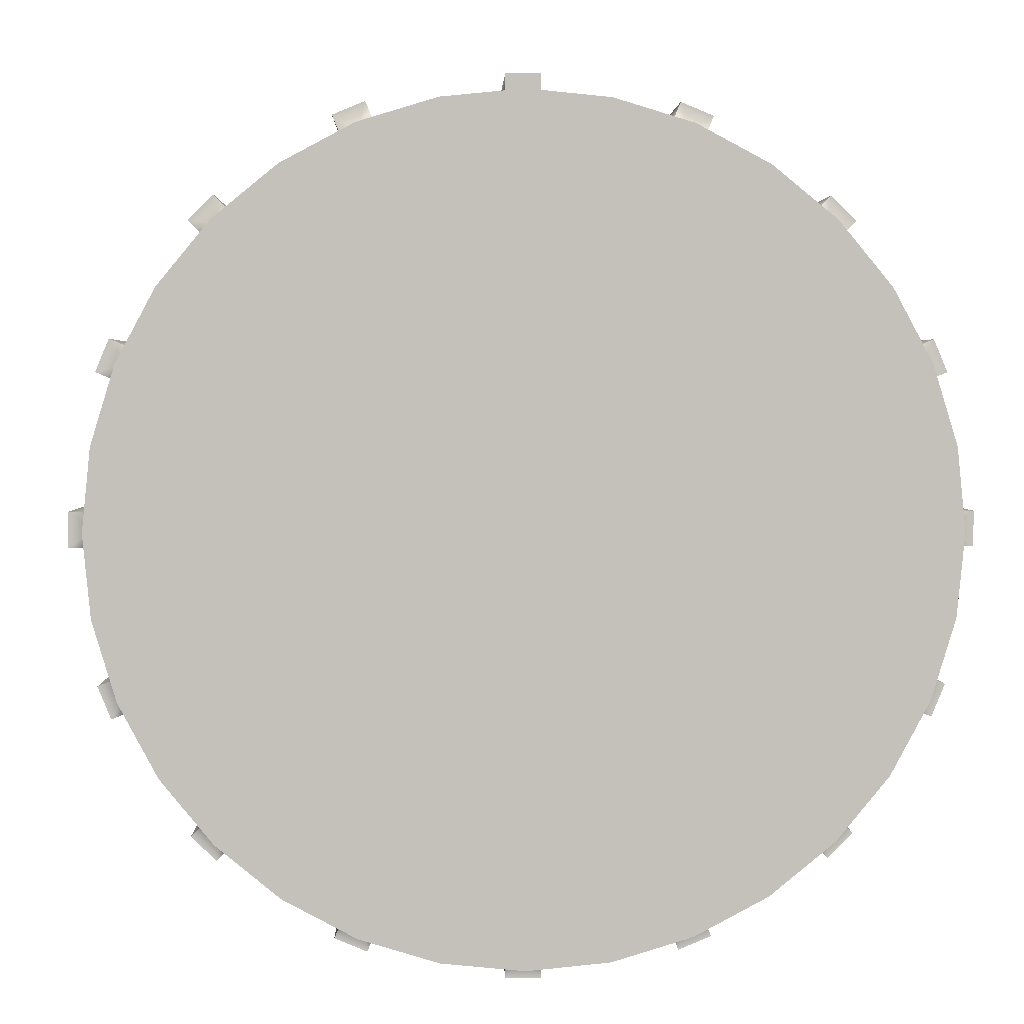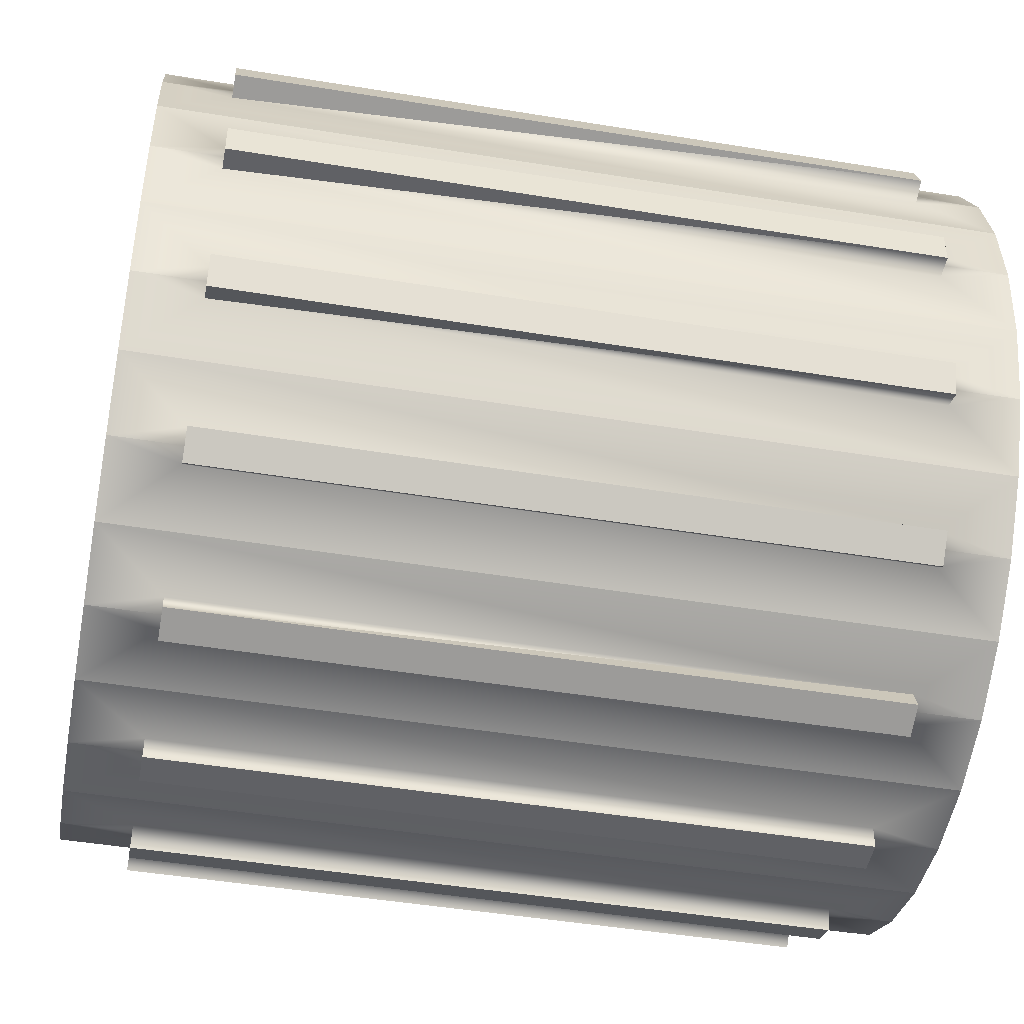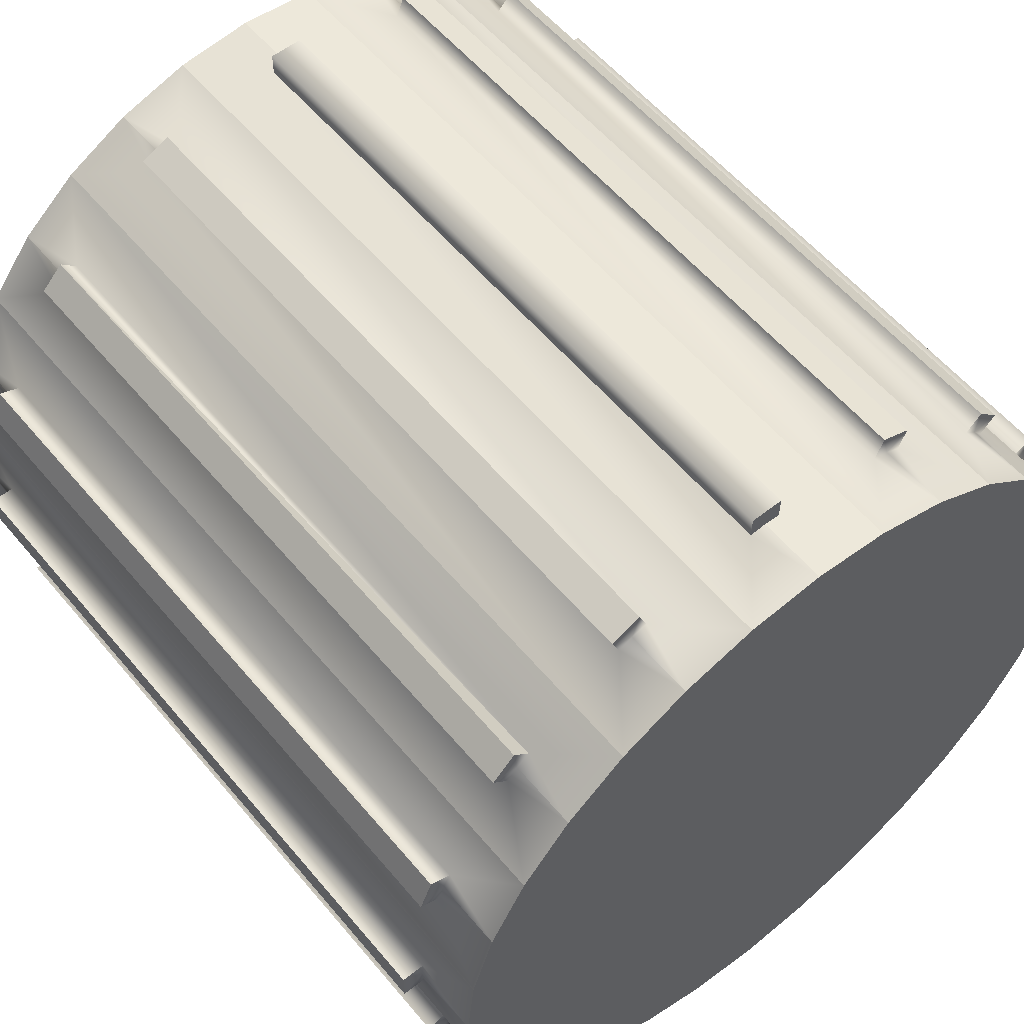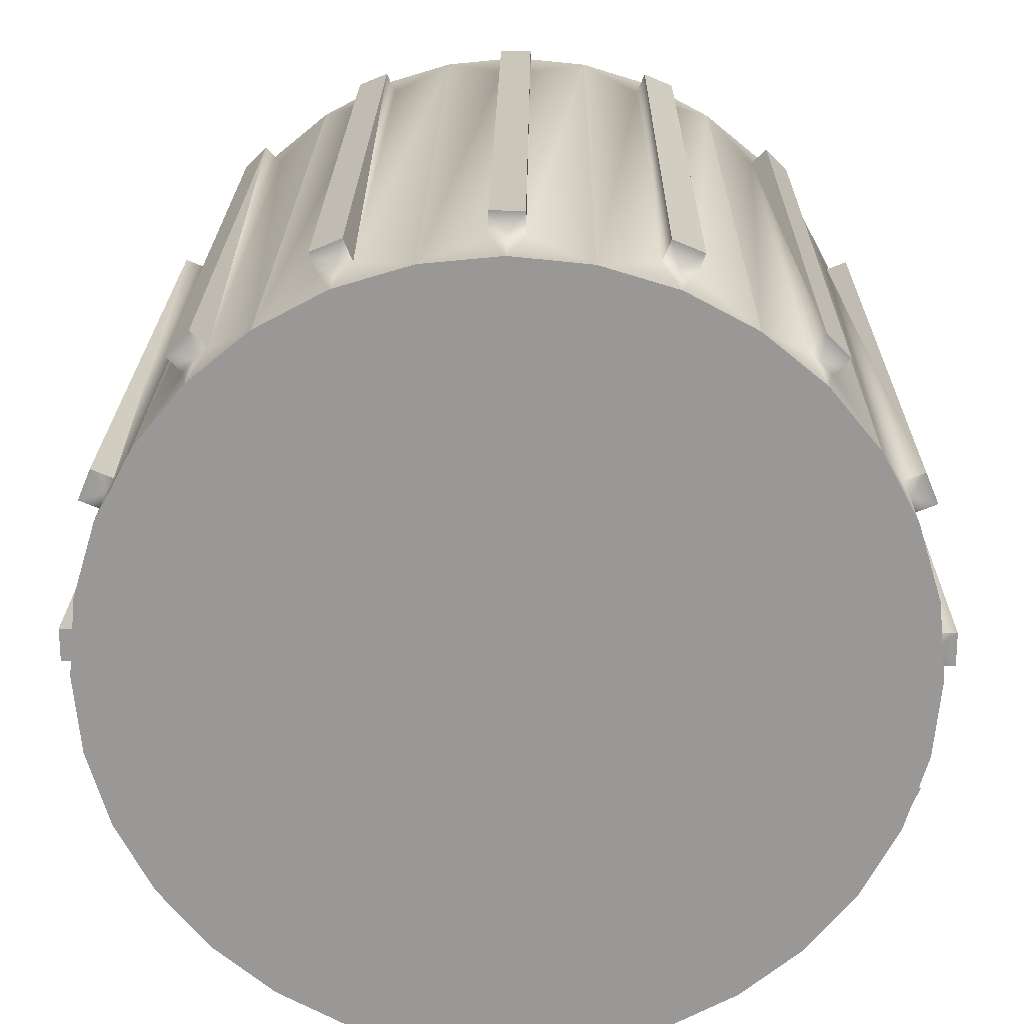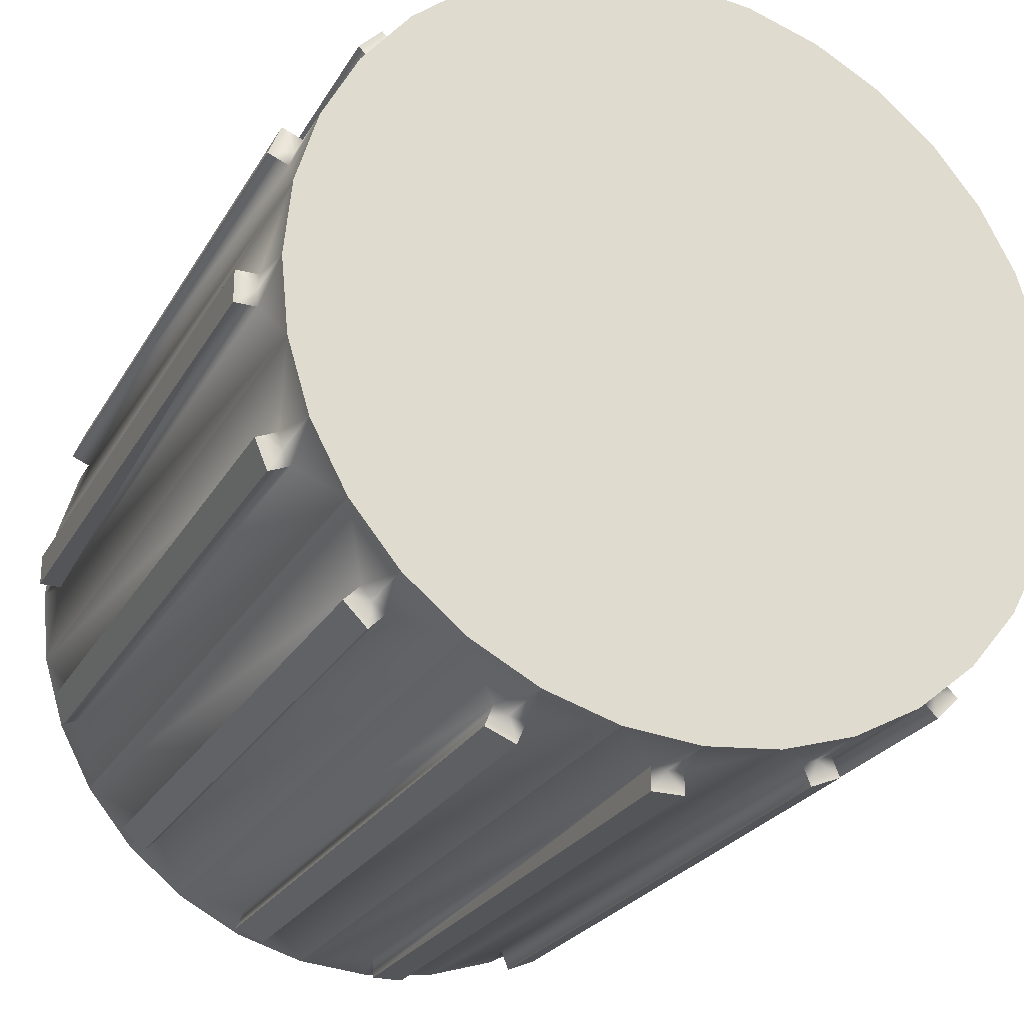
<metadata>
{"format":"obj","ext":"obj","renderer":"f3d","projection":"perspective","resolution":1024,"background":"white","views":[{"elev":2.6,"azim":-91.7,"up":"+Y"},{"elev":-47.3,"azim":-10.5,"up":"+Y"},{"elev":57.1,"azim":-129.4,"up":"+Y"},{"elev":21.2,"azim":-89.3,"up":"+Z"},{"elev":-24.5,"azim":66.8,"up":"+Z"}]}
</metadata>
<code>
o Cube.003
v -0.4167 -0.4743 0
v -0.4167 -0.5 -0.01976
v -0.4167 -0.5 0.01976
v 0.5 0.4743 -0
v 0.4167 0.4743 -0
v 0.4167 0.4724 0.01976
v -0.5 -0 -0.4743
v -0.5 -0.4743 0
v -0.5 0 0.4743
v 0.4167 0.4695 0.1731
v 0.4167 0.444 0.1625
v -0.4167 0.444 0.1625
v -0.4167 0.348 0.32
v -0.4167 0.3675 0.3396
v 0.4167 0.3675 0.3396
v 0.4167 -0.348 0.32
v 0.4167 -0.3675 0.3396
v -0.4167 -0.3675 0.3396
v -0.4167 0.4695 0.1731
v -0.4167 0.4544 0.2096
v 0.4167 0.4544 0.2096
v -0.4167 0.1731 -0.4695
v -0.4167 0.2096 -0.4544
v 0.4167 0.2096 -0.4544
v -0.4167 -0.01976 0.5
v 0.4167 -0.01976 0.5
v 0.4167 0.01976 0.5
v 0.4167 -0.1731 0.4695
v 0.4167 -0.1625 0.444
v -0.4167 -0.1625 0.444
v 0.4167 -0.01976 -0.5
v 0.4167 -0 -0.4743
v 0.4167 -0.01976 -0.4724
v -0.4167 -0.3396 0.3675
v 0.4167 -0.3396 0.3675
v 0.4167 -0.32 0.348
v -0.4167 0.3396 0.3675
v 0.4167 0.3396 0.3675
v -0.4167 0.32 0.348
v 0.4167 -0.4382 -0.1815
v 0.4167 -0.4695 -0.1731
v 0.4167 -0.4544 -0.2096
v 0.4167 0.01976 0.4724
v 0.5 0.09253 0.4652
v -0.5 0.09253 0.4652
v -0.4167 -0.4544 -0.2096
v -0.4167 -0.348 -0.32
v -0.4167 -0.3675 -0.3396
v 0.4167 -0.3675 -0.3396
v 0.5 0.4652 -0.09253
v -0.5 0.4652 -0.09253
v 0.4167 0.4724 -0.01976
v -0.4167 0.4288 0.199
v -0.5 0.3944 0.2635
v 0.5 0.3944 0.2635
v -0.4167 0.1625 -0.444
v 0.4167 0.1731 -0.4695
v -0.4167 -0.3354 0.3354
v -0.4167 -0.348 0.32
v 0.4167 0.5 0.01976
v -0.4167 0.5 0.01976
v 0.4167 0.3396 -0.3675
v 0.4167 0.32 -0.348
v -0.4167 0.32 -0.348
v -0.4167 0.5 -0.01976
v 0.4167 0.5 -0.01976
v 0.4167 0.1731 0.4695
v -0.4167 0.1731 0.4695
v -0.4167 0.1625 0.444
v -0.4167 -0.4724 0.01976
v 0.4167 -0.5 0.01976
v -0.4167 -0 -0.4743
v -0.4167 -0.01976 -0.5
v -0.4167 -0.01976 -0.4724
v 0.4167 0.4695 -0.1731
v 0.4167 0.4544 -0.2096
v -0.4167 0.4544 -0.2096
v -0.4167 -0.4544 0.2096
v 0.4167 -0.4544 0.2096
v 0.4167 -0.4288 0.199
v -0.4167 0.4724 -0.01976
v -0.4167 0.4743 -0
v -0.4167 -0.199 -0.4288
v -0.4167 -0.2096 -0.4544
v 0.4167 -0.2096 -0.4544
v 0.4167 0.01976 -0.4724
v 0.4167 0.01976 -0.5
v -0.4167 0.01976 -0.5
v 0.4167 -0.3354 0.3354
v 0.4167 -0.1815 0.4382
v 0.4167 -0.2096 0.4544
v 0.4167 0.4288 -0.199
v -0.4167 0.4288 -0.199
v -0.5 0.4652 0.09253
v 0.5 0.4652 0.09253
v -0.4167 0.4724 0.01976
v -0.5 0.4743 -0
v -0.4167 0.444 -0.1625
v -0.4167 -0.199 0.4288
v -0.5 -0.2635 0.3944
v 0.5 -0.2635 0.3944
v -0.5 0.3944 -0.2635
v 0.5 0.3944 -0.2635
v -0.4167 0.348 -0.32
v 0.5 0.2635 -0.3944
v -0.5 0.2635 -0.3944
v -0.4167 0.2096 0.4544
v 0.5 -0.09253 -0.4652
v -0.5 -0.09253 -0.4652
v -0.4167 -0.1625 -0.444
v -0.4167 0.3396 -0.3675
v -0.4167 0.3675 -0.3396
v 0.4167 0.3675 -0.3396
v 0.4167 -0.199 -0.4288
v 0.5 -0.2635 -0.3944
v -0.5 -0.2635 -0.3944
v -0.4167 -0.32 -0.348
v 0.4167 -0.444 -0.1625
v 0.5 -0.4652 -0.09253
v -0.5 -0.4652 -0.09253
v 0.4167 0.3354 0.3354
v 0.4167 0.348 0.32
v -0.4167 -0.01976 0.4724
v 0.4167 -0.01976 0.4724
v -0.4167 -0.444 0.1625
v -0.5 -0.4652 0.09253
v 0.5 -0.4652 0.09253
v -0.4167 0.01976 0.5
v -0.5 -0.09253 0.4652
v 0.5 -0.09253 0.4652
v 0.4167 0.199 0.4288
v 0.5 0.2635 0.3944
v -0.5 0.2635 0.3944
v 0.4167 0.32 0.348
v 0.4167 -0.4743 0
v 0.4167 -0.4724 0.01976
v -0.4167 0.199 -0.4288
v 0.4167 0.4382 -0.1815
v 0.4167 0.444 -0.1625
v -0.4167 -0.4724 -0.01976
v -0.5 -0.3944 0.2635
v 0.5 -0.3944 0.2635
v 0.4167 -0.1815 -0.4382
v 0.4167 -0.1731 -0.4695
v -0.4167 0.01976 -0.4724
v -0.5 0.09253 -0.4652
v 0.5 0.09253 -0.4652
v -0.4167 -0.1731 0.4695
v -0.4167 -0.2096 0.4544
v -0.4167 -0.4288 -0.199
v -0.5 -0.3944 -0.2635
v 0.5 -0.3944 -0.2635
v -0.4167 -0.4695 0.1731
v 0.4167 -0.4695 0.1731
v 0.4167 -0.444 0.1625
v 0.4167 -0.5 -0.01976
v -0.4167 -0.444 -0.1625
v -0.4167 -0.4695 -0.1731
v -0.4167 -0.3396 -0.3675
v 0.4167 -0.3396 -0.3675
v 0.4167 -0.348 -0.32
v -0.4167 -0.1731 -0.4695
v 0.4167 -0.1625 -0.444
v 0.4167 0.199 -0.4288
v 0.4167 0.1815 0.4382
v 0.4167 0.2096 0.4544
v -0.4167 0.199 0.4288
v 0.4167 0.3354 -0.3354
v 0.4167 -0.32 -0.348
v -0.4167 -0.3354 -0.3354
v 0.4167 0 0.4743
v -0.4167 0.1815 0.4382
v -0.4167 -0.4382 -0.1815
v 0.4167 -0.4382 0.1815
v -0.4167 0 0.4743
v -0.4167 -0.4382 0.1815
v -0.4167 0.3354 -0.3354
v 0.4167 -0.4288 -0.199
v -0.4167 -0.1815 0.4382
v 0.4167 -0.3354 -0.3354
v 0.4167 0.4382 0.1815
v -0.4167 0.1815 -0.4382
v -0.4167 0.4382 0.1815
v 0.4167 0.1815 -0.4382
v 0.4167 0.1625 -0.444
v -0.4167 0.3354 0.3354
v -0.4167 -0.1815 -0.4382
v -0.4167 0.4695 -0.1731
v -0.4167 0.4382 -0.1815
v -0.5 0.1815 0.4382
v -0.5 0.3354 0.3354
v -0.5 0.4382 0.1815
v -0.5 0.4382 -0.1815
v -0.5 0.3354 -0.3354
v -0.5 0.1815 -0.4382
v -0.5 -0.1815 -0.4382
v -0.5 -0.3354 -0.3354
v -0.5 -0.4382 -0.1815
v -0.5 -0.4382 0.1815
v -0.5 -0.3354 0.3354
v -0.5 -0.1815 0.4382
v -0.4167 -0.32 0.348
v 0.5 0 0.4743
v -0.4167 0.01976 0.4724
v 0.5 0.4382 0.1815
v 0.4167 0.4288 0.199
v 0.4167 0.1625 0.444
v -0.4167 -0.4288 0.199
v 0.4167 -0.199 0.4288
v 0.5 0.4382 -0.1815
v 0.5 -0.1815 0.4382
v 0.5 0.3354 -0.3354
v 0.4167 0.348 -0.32
v 0.5 -0 -0.4743
v 0.5 -0.1815 -0.4382
v 0.5 -0.3354 -0.3354
v 0.5 -0.4382 -0.1815
v 0.5 -0.4382 0.1815
v 0.5 0.1815 0.4382
v 0.5 0.3354 0.3354
v 0.5 -0.3354 0.3354
v 0.5 -0.4743 0
v 0.5 0.1815 -0.4382
v 0.4167 -0.4724 -0.01976
f 1 2 3
f 4 5 6
f 7 8 9
f 10 11 12
f 13 14 15
f 16 17 18
f 19 20 21
f 22 23 24
f 25 26 27
f 28 29 30
f 31 32 33
f 34 35 36
f 18 17 35
f 14 37 38
f 38 37 39
f 40 41 42
f 43 44 45
f 46 42 41
f 47 48 49
f 50 51 52
f 53 54 55
f 56 22 57
f 18 58 59
f 6 60 61
f 62 63 64
f 65 66 52
f 67 68 69
f 70 3 71
f 72 73 74
f 75 76 77
f 78 79 80
f 65 81 82
f 65 52 81
f 83 84 85
f 86 87 88
f 21 20 53
f 35 89 36
f 90 28 91
f 5 52 81
f 92 93 77
f 94 95 96
f 97 82 81
f 98 51 50
f 99 100 101
f 102 103 104
f 63 105 106
f 107 68 67
f 33 108 109
f 110 109 108
f 111 112 113
f 5 82 6
f 114 115 116
f 117 116 115
f 118 119 120
f 15 121 122
f 123 124 26
f 125 126 127
f 128 27 43
f 123 129 130
f 131 132 133
f 134 39 133
f 105 55 101
f 11 95 94
f 71 135 136
f 137 106 105
f 138 75 139
f 140 120 119
f 66 5 52
f 141 142 59
f 143 85 144
f 122 55 54
f 92 103 102
f 130 129 29
f 145 146 147
f 148 149 91
f 150 151 152
f 153 154 79
f 155 154 153
f 156 2 140
f 157 158 41
f 60 96 6
f 48 159 160
f 161 152 151
f 84 162 144
f 163 144 162
f 33 74 73
f 80 142 141
f 69 45 44
f 164 24 23
f 36 101 100
f 165 166 67
f 88 87 31
f 167 107 166
f 62 168 63
f 159 117 169
f 159 170 117
f 171 26 124
f 68 172 69
f 113 112 104
f 61 82 96
f 3 2 156
f 46 173 150
f 174 154 155
f 25 175 123
f 153 176 125
f 112 177 104
f 46 150 178
f 149 179 99
f 49 180 161
f 136 127 126
f 10 181 11
f 61 60 66
f 23 182 137
f 20 183 53
f 57 184 185
f 37 186 39
f 185 147 146
f 91 149 99
f 162 187 110
f 188 189 98
f 139 75 188
f 2 1 140
f 1 3 70
f 9 45 190
f 190 133 191
f 191 54 97
f 54 192 97
f 192 94 97
f 97 51 193
f 193 102 97
f 102 194 97
f 194 106 7
f 106 195 7
f 195 146 7
f 7 109 196
f 196 116 7
f 116 197 7
f 197 151 8
f 151 198 8
f 198 120 8
f 8 126 199
f 199 141 8
f 141 200 8
f 200 100 9
f 100 201 9
f 201 129 9
f 9 190 97
f 190 191 97
f 97 194 7
f 7 197 8
f 8 200 9
f 9 97 7
f 10 12 19
f 13 15 122
f 16 18 59
f 19 21 10
f 22 24 57
f 25 27 128
f 28 30 148
f 32 87 86
f 87 32 31
f 34 36 202
f 18 35 34
f 14 38 15
f 38 39 134
f 41 40 118
f 40 42 178
f 43 171 203
f 45 9 204
f 9 175 204
f 43 203 44
f 45 204 43
f 46 41 158
f 47 49 161
f 51 97 81
f 52 5 4
f 51 81 52
f 52 4 50
f 53 183 192
f 55 205 206
f 205 181 206
f 53 192 54
f 55 206 53
f 56 57 185
f 202 58 34
f 34 58 18
f 6 61 96
f 62 64 111
f 67 69 207
f 70 71 136
f 73 72 88
f 88 72 145
f 75 77 188
f 78 80 208
f 61 65 82
f 83 85 114
f 86 88 145
f 21 53 206
f 16 89 17
f 17 89 35
f 28 90 29
f 90 91 209
f 5 81 82
f 92 77 76
f 95 4 6
f 82 97 96
f 97 94 96
f 95 6 96
f 98 189 193
f 50 210 139
f 210 138 139
f 98 193 51
f 50 139 98
f 99 179 201
f 101 211 209
f 211 90 209
f 99 201 100
f 101 209 99
f 177 194 104
f 194 102 104
f 103 212 213
f 212 168 213
f 103 213 104
f 63 168 212
f 106 194 64
f 194 177 64
f 63 212 105
f 106 64 63
f 107 67 166
f 33 32 214
f 109 7 74
f 7 72 74
f 33 214 108
f 109 74 33
f 108 215 163
f 215 143 163
f 187 196 110
f 196 109 110
f 108 163 110
f 111 113 62
f 6 82 96
f 114 143 215
f 116 196 83
f 196 187 83
f 114 215 115
f 116 83 114
f 115 216 169
f 216 180 169
f 170 197 117
f 197 116 117
f 115 169 117
f 120 198 157
f 198 173 157
f 40 217 118
f 217 119 118
f 120 157 118
f 121 38 134
f 38 121 15
f 123 26 25
f 127 218 155
f 218 174 155
f 176 199 125
f 199 126 125
f 127 155 125
f 128 43 204
f 123 175 9
f 130 203 124
f 203 171 124
f 123 9 129
f 130 124 123
f 131 165 219
f 133 190 167
f 190 172 167
f 131 219 132
f 133 167 131
f 39 186 191
f 132 220 134
f 220 121 134
f 39 191 133
f 132 134 133
f 101 221 142
f 142 218 127
f 127 222 119
f 119 217 152
f 152 216 115
f 115 215 108
f 108 214 147
f 147 223 105
f 105 212 103
f 103 210 50
f 50 4 95
f 95 205 55
f 55 220 132
f 132 219 55
f 219 44 55
f 44 203 130
f 130 211 101
f 101 142 152
f 142 127 152
f 127 119 152
f 152 115 105
f 115 108 105
f 108 147 105
f 105 103 55
f 103 50 55
f 50 95 55
f 44 130 101
f 55 44 101
f 101 152 105
f 66 65 61
f 11 181 205
f 94 192 12
f 192 183 12
f 11 205 95
f 94 12 11
f 135 156 224
f 156 135 71
f 137 182 195
f 105 223 164
f 223 184 164
f 137 195 106
f 105 164 137
f 75 138 76
f 76 138 92
f 140 1 8
f 119 222 224
f 222 135 224
f 140 8 120
f 119 224 140
f 6 5 60
f 60 5 66
f 58 200 59
f 200 141 59
f 142 221 16
f 221 89 16
f 142 16 59
f 85 143 114
f 143 144 163
f 122 121 220
f 54 191 13
f 191 186 13
f 122 220 55
f 54 13 122
f 92 138 210
f 102 193 93
f 193 189 93
f 92 210 103
f 102 93 92
f 90 211 29
f 211 130 29
f 129 201 30
f 201 179 30
f 129 30 29
f 145 72 7
f 147 214 86
f 214 32 86
f 145 7 146
f 147 86 145
f 148 91 28
f 150 173 198
f 152 217 178
f 217 40 178
f 150 198 151
f 152 178 150
f 153 79 78
f 155 153 125
f 156 140 224
f 157 41 118
f 60 61 96
f 48 160 49
f 161 180 216
f 151 197 47
f 197 170 47
f 161 216 152
f 151 47 161
f 84 144 85
f 163 162 110
f 33 73 31
f 80 174 218
f 141 199 208
f 199 176 208
f 80 218 142
f 141 208 80
f 44 219 207
f 219 165 207
f 172 190 69
f 190 45 69
f 44 207 69
f 164 23 137
f 36 89 221
f 100 200 202
f 200 58 202
f 36 221 101
f 100 202 36
f 166 165 131
f 165 67 207
f 88 31 73
f 167 166 131
f 168 113 213
f 113 168 62
f 159 169 160
f 170 48 47
f 48 170 159
f 26 171 27
f 27 171 43
f 172 107 167
f 107 172 68
f 113 104 213
f 3 156 71
f 173 158 157
f 158 173 46
f 154 174 79
f 79 174 80
f 175 128 204
f 128 175 25
f 176 78 208
f 78 176 153
f 64 177 111
f 111 177 112
f 46 178 42
f 179 148 30
f 148 179 149
f 180 160 169
f 160 180 49
f 136 135 222
f 126 8 70
f 8 1 70
f 136 222 127
f 126 70 136
f 181 21 206
f 21 181 10
f 56 182 22
f 22 182 23
f 183 19 12
f 19 183 20
f 164 184 24
f 24 184 57
f 13 186 14
f 14 186 37
f 185 184 223
f 146 195 56
f 195 182 56
f 185 223 147
f 146 56 185
f 91 99 209
f 83 187 84
f 84 187 162
f 93 189 77
f 77 189 188
f 139 188 98

</code>
